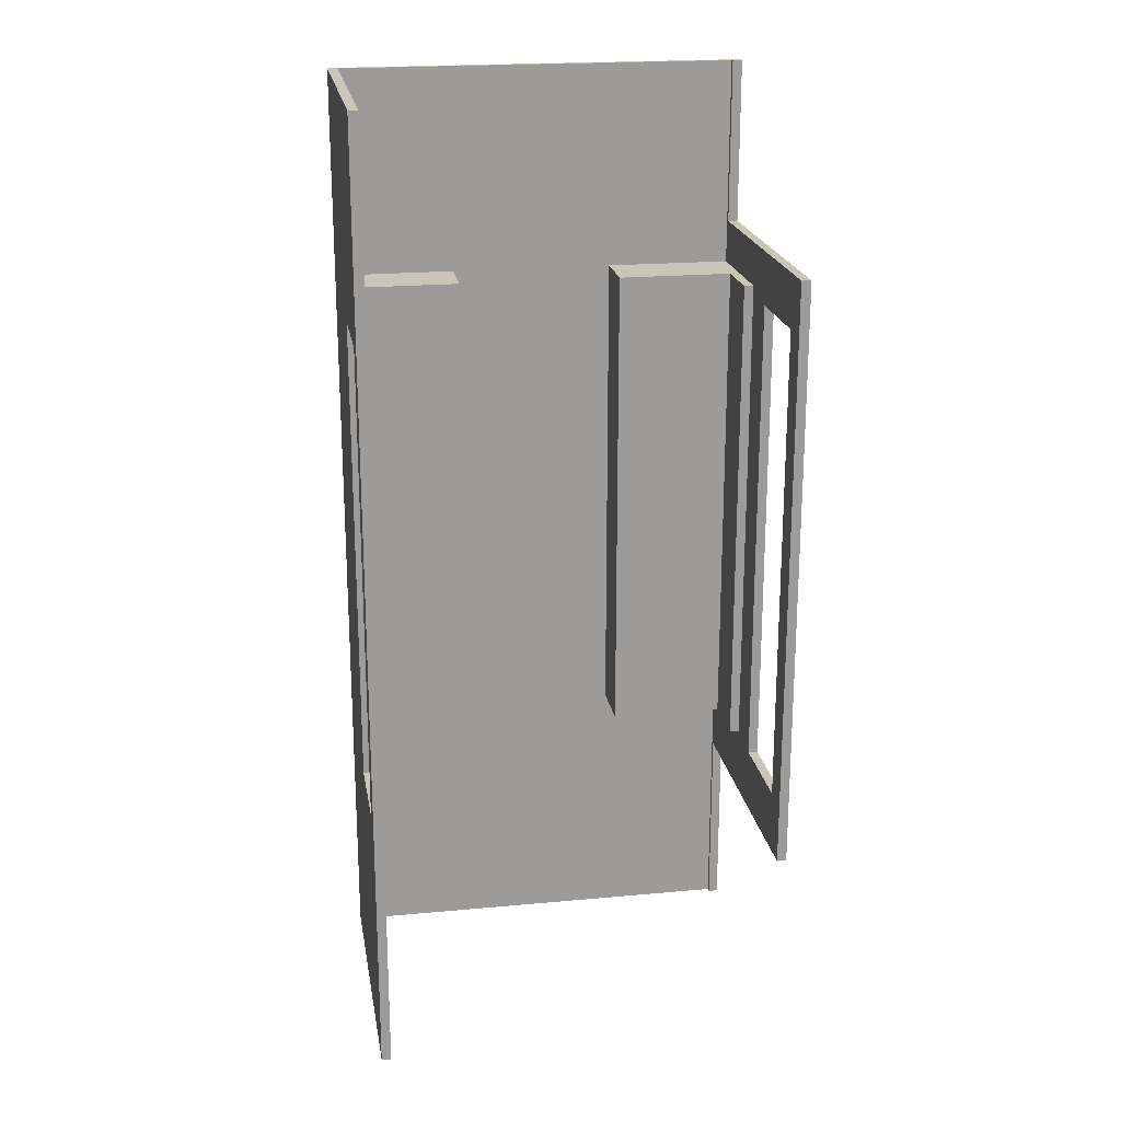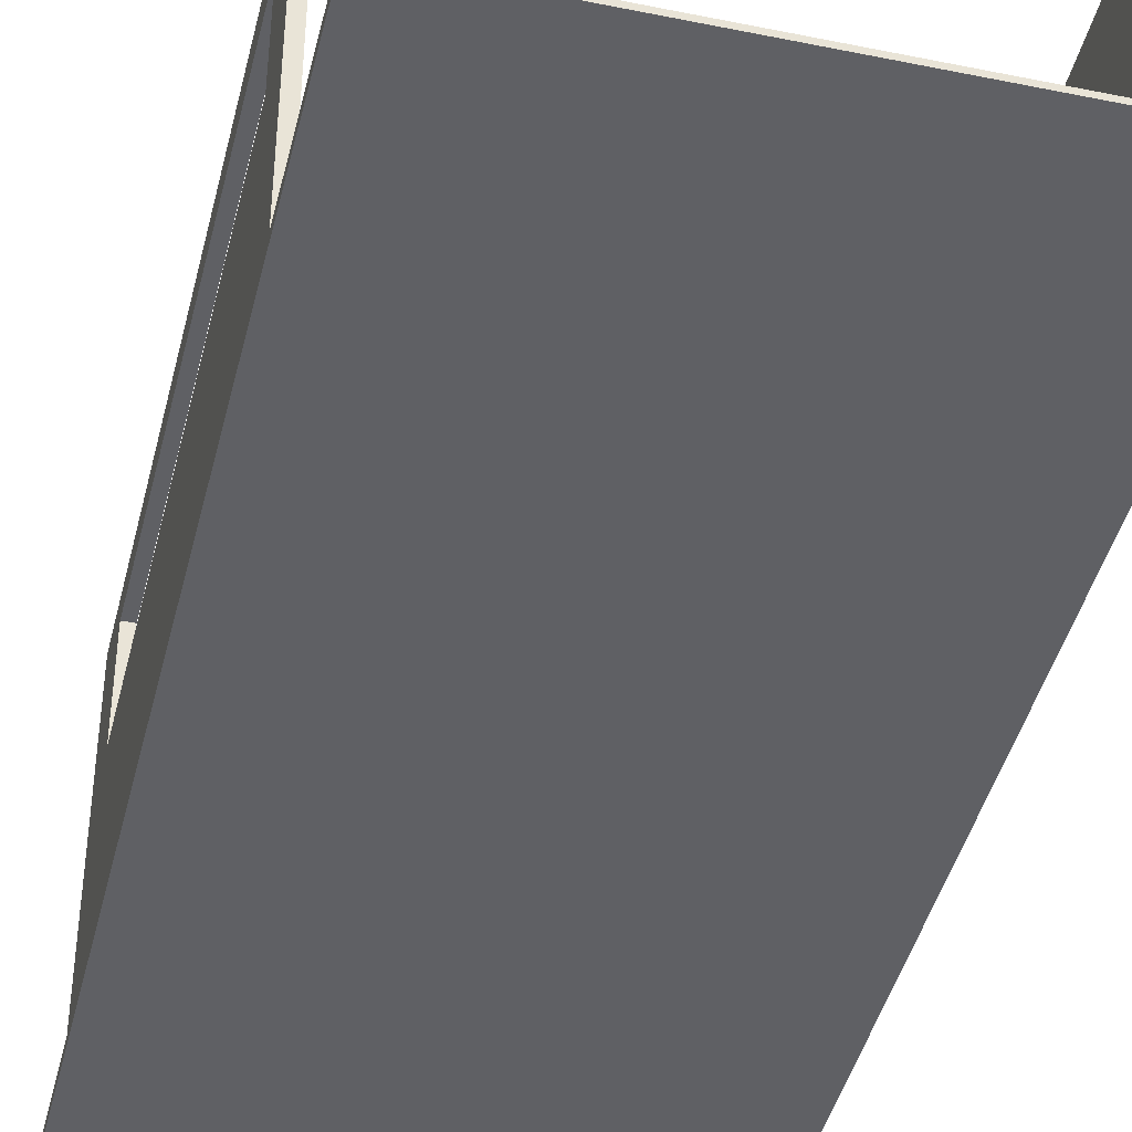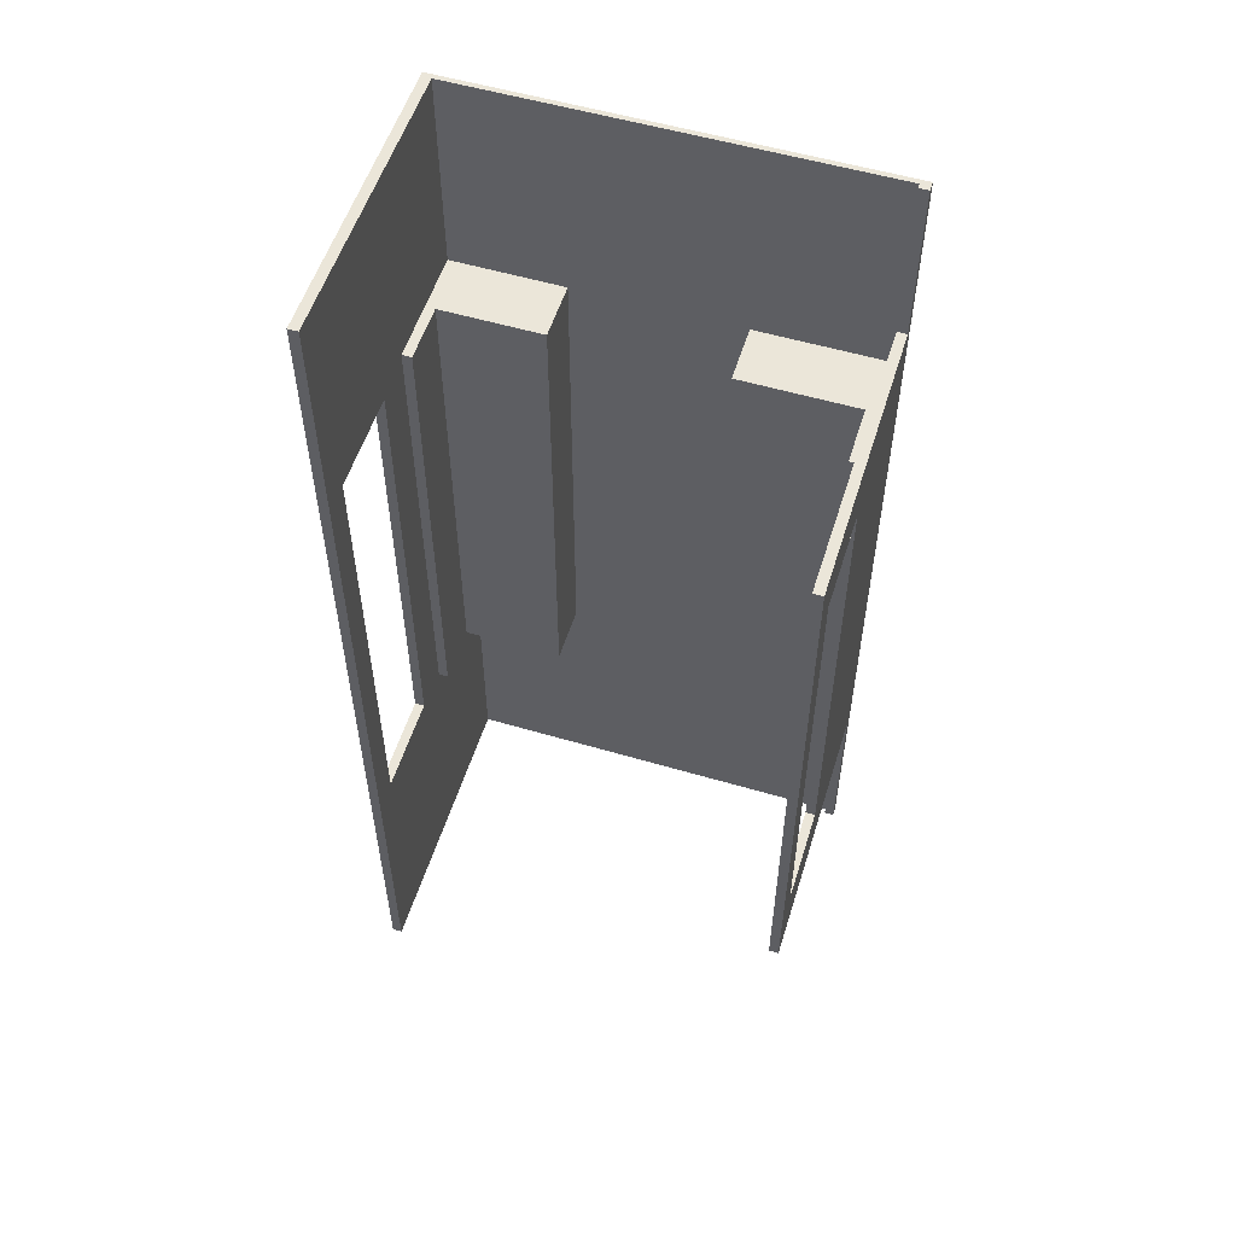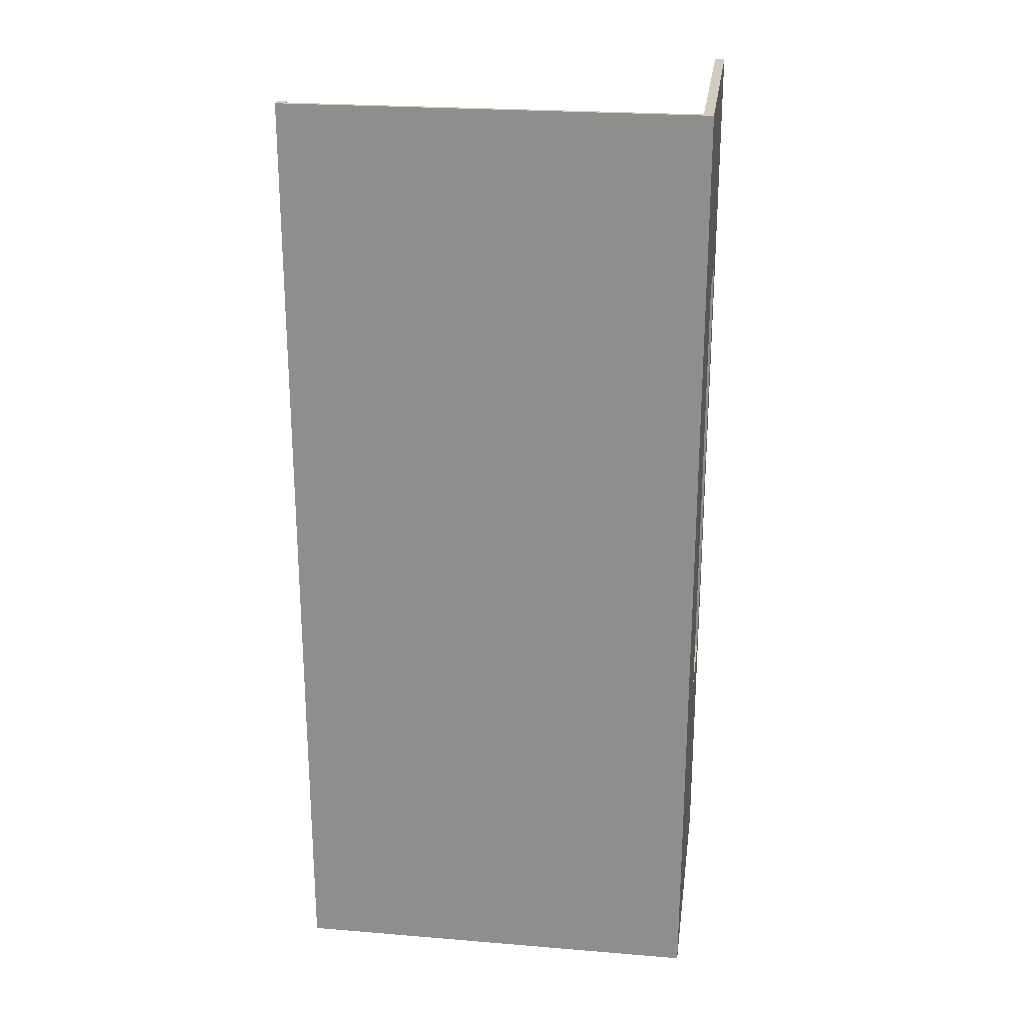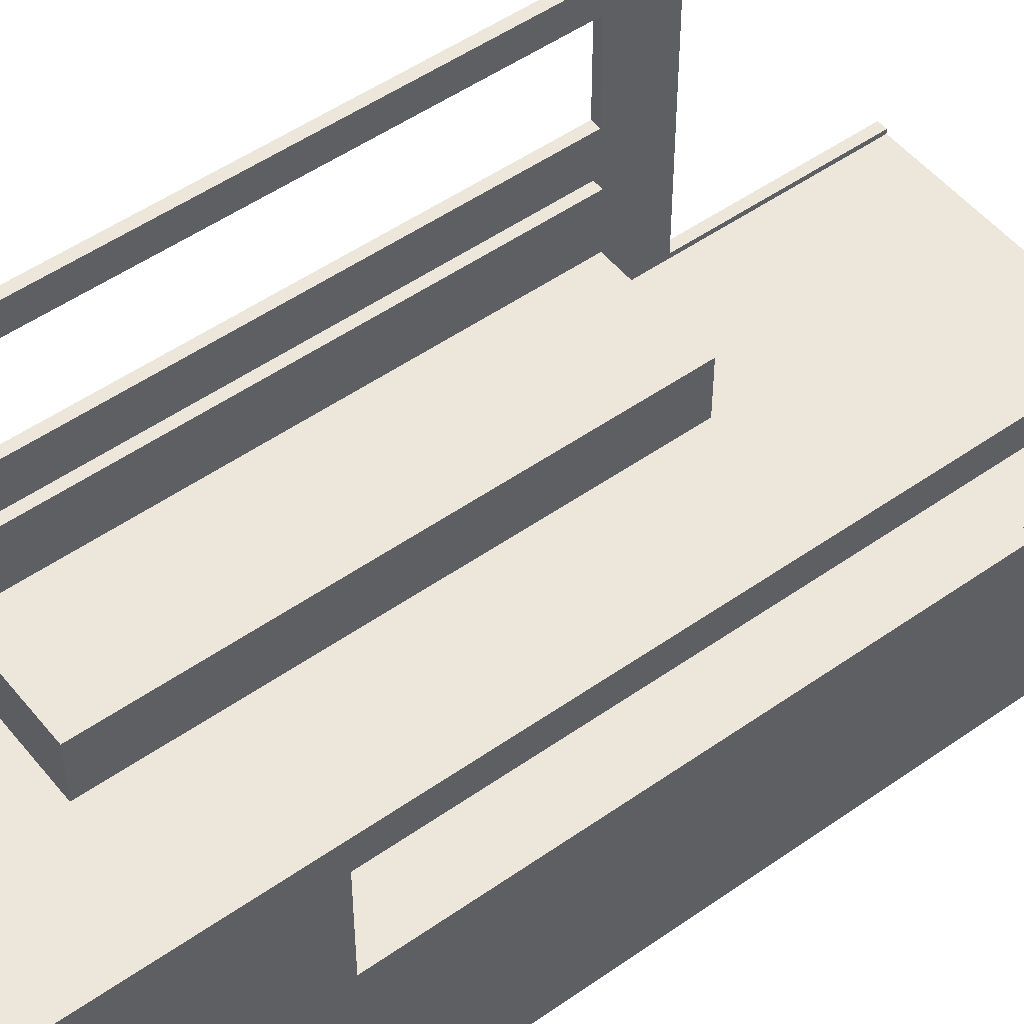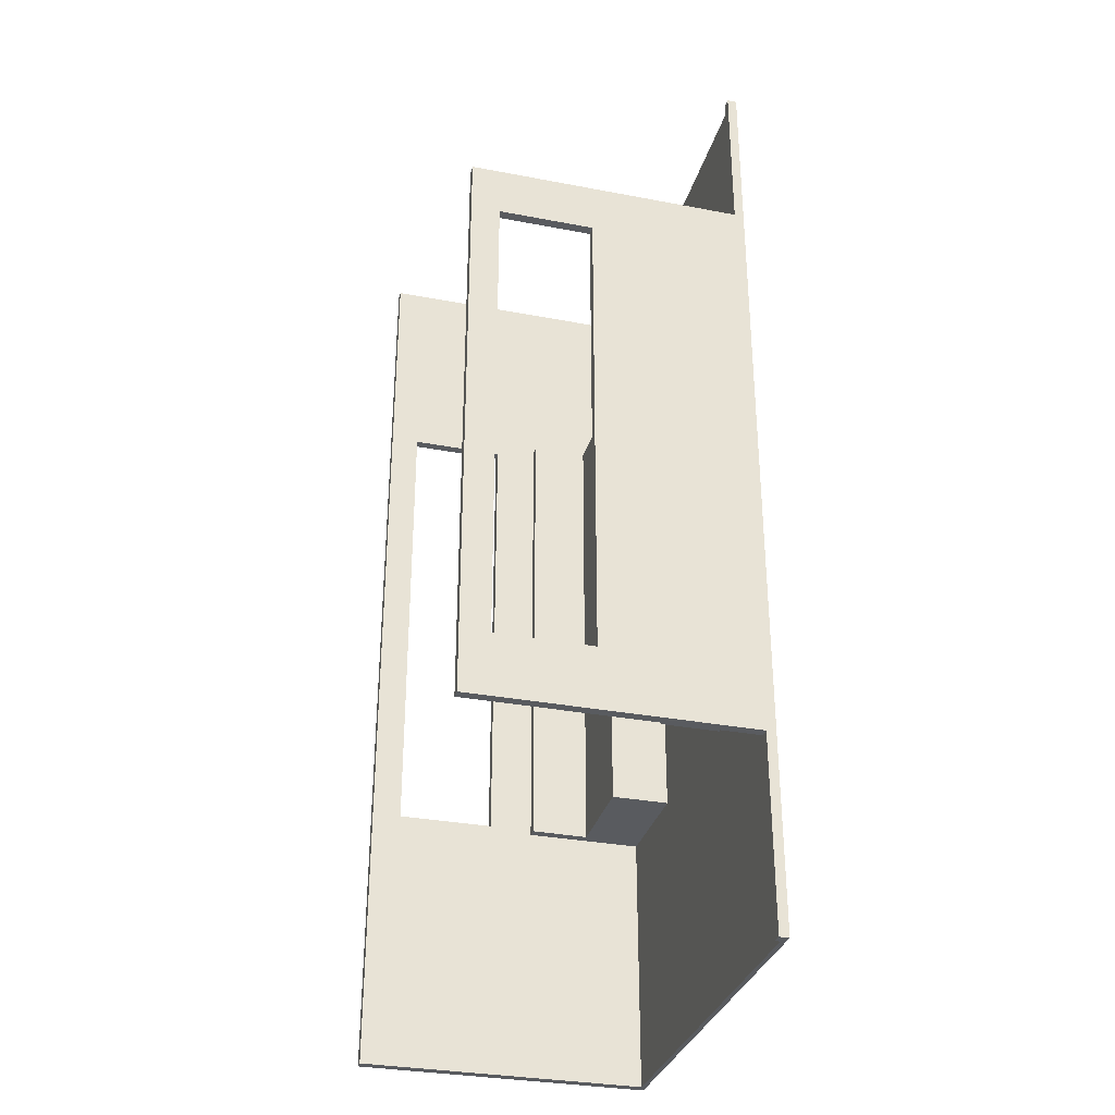
<metadata>
{"format":"obj","ext":"obj","renderer":"f3d","projection":"perspective","resolution":1024,"background":"white","views":[{"elev":20.7,"azim":170.5,"up":"+Z"},{"elev":-43.3,"azim":-13.6,"up":"+Y"},{"elev":55.1,"azim":-162.7,"up":"+Z"},{"elev":23.9,"azim":7.8,"up":"+Z"},{"elev":50.7,"azim":52.4,"up":"+Y"},{"elev":-32.3,"azim":-104.9,"up":"+Z"}]}
</metadata>
<code>
o 電車
v 4.127 3.244 -4.486
v 4.127 2.961 -1.895
v 4.127 2.019 -1.895
v 0.02876 0.5113 -2.601
v 0.02876 0.5113 3.288
v 0.02876 2.019 -1.989
v 0.02876 2.019 2.77
v 4.127 2.019 2.77
v 4.127 2.961 2.77
v 4.127 3.244 4.889
v 1.348 1.03 2.864
v 0.2172 1.03 2.864
v 1.348 0.4644 2.864
v 0.123 0.4644 2.864
v 0.02876 2.961 2.77
v 0.02876 3.244 3.288
v 0.02876 2.961 -1.989
v 0.02876 3.244 -2.601
v 1.348 0.4644 -1.942
v 0.123 0.4644 -1.942
v 0.2172 1.03 -1.942
v 1.348 1.03 -1.942
v 4.033 1.595 -1.942
v 3.939 1.595 -1.942
v 3.939 1.595 2.864
v 4.033 1.595 2.864
v 0.02876 0.4173 -4.486
v 0.02876 0.4173 4.889
v 0.02876 0.5113 -4.486
v 0.02876 0.5113 4.889
v 4.033 0.4644 2.864
v 3.939 1.03 2.864
v 0.123 0.5113 -2.601
v 3.939 1.03 -1.942
v 4.033 0.4644 4.889
v 2.95 0.4644 2.864
v 2.95 0.4644 -1.942
v 4.033 0.4644 -4.486
v 4.127 0.4173 4.889
v 0.123 3.244 -2.601
v 0.123 2.019 2.77
v 0.123 3.244 3.288
v 0.123 1.595 2.864
v 0.123 1.595 -1.942
v 0.123 2.019 -1.989
v 4.033 3.244 4.889
v 2.95 1.03 2.864
v 0.2172 1.595 2.864
v 0.123 2.961 -1.989
v 4.033 0.4644 -1.942
v 4.033 3.244 -4.486
v 0.123 2.961 2.77
v 0.123 0.4644 -4.486
v 4.127 0.4173 -4.486
v 0.123 0.4644 4.889
v 4.033 2.961 -1.895
v 4.033 2.019 -1.895
v 0.123 0.5113 4.889
v 0.123 0.5113 3.288
v 0.123 0.5113 -4.486
v 0.2172 1.595 -1.942
v 4.033 2.961 2.77
v 4.033 2.019 2.77
v 2.95 1.03 -1.942
v 0.123 2.019 2.77
v 0.123 3.244 3.288
v 0.123 1.595 2.864
v 0.123 0.5113 -2.601
v 0.123 2.019 -1.989
v 0.123 1.595 -1.942
v 0.123 2.961 2.77
v 0.123 2.961 -1.989
v 0.123 3.244 -2.601
v 0.123 0.5113 3.288
v 0.123 0.4644 2.864
v 0.123 0.4644 -1.942
f 67 66 74 75
f 65 71 66 67
f 35 31 36
f 51 38 50 23
f 35 46 26 31
f 68 73 72 69
f 70 76 68 69
f 38 37 50
f 23 26 63 57
f 23 50 34
f 69 65 67 70
f 63 26 46 62
f 72 73 66 71
f 51 56 62 46
f 51 23 57 56
f 38 53 19 37
f 13 55 35 36
f 36 37 19 13
f 10 39 8 9
f 22 19 20 21
f 15 16 17
f 18 17 16
f 64 34 50 37
f 16 42 40 18
f 27 28 4
f 29 27 4
f 5 4 28
f 30 5 28
f 31 26 32
f 25 32 26
f 9 62 56 2
f 23 34 24
f 39 54 3 8
f 39 28 27 54
f 47 32 34 64
f 2 1 10 9
f 53 27 29 60
f 14 13 11 12
f 6 45 49 17
f 40 33 4 18
f 53 20 19
f 39 10 46 35
f 14 12 43
f 13 14 55
f 60 29 4 33
f 41 7 15 52
f 58 55 59
f 55 14 59
f 20 44 21
f 20 53 33
f 60 33 53
f 57 3 2 56
f 3 57 63 8
f 47 36 31 32
f 45 6 7 41
f 42 16 5 59
f 6 17 18
f 6 18 4
f 5 30 58 59
f 46 10 1 51
f 48 43 12
f 32 25 24 34
f 5 16 7
f 15 7 16
f 35 55 39
f 28 39 55
f 19 22 11 13
f 61 21 44
f 21 61 48 12
f 36 47 64 37
f 27 53 54
f 38 54 53
f 25 26 23 24
f 7 6 4 5
f 12 11 22 21
f 8 63 62 9
f 51 1 54 38
f 58 30 28 55
f 52 15 17 49
f 3 54 1 2
f 61 44 43 48

</code>
